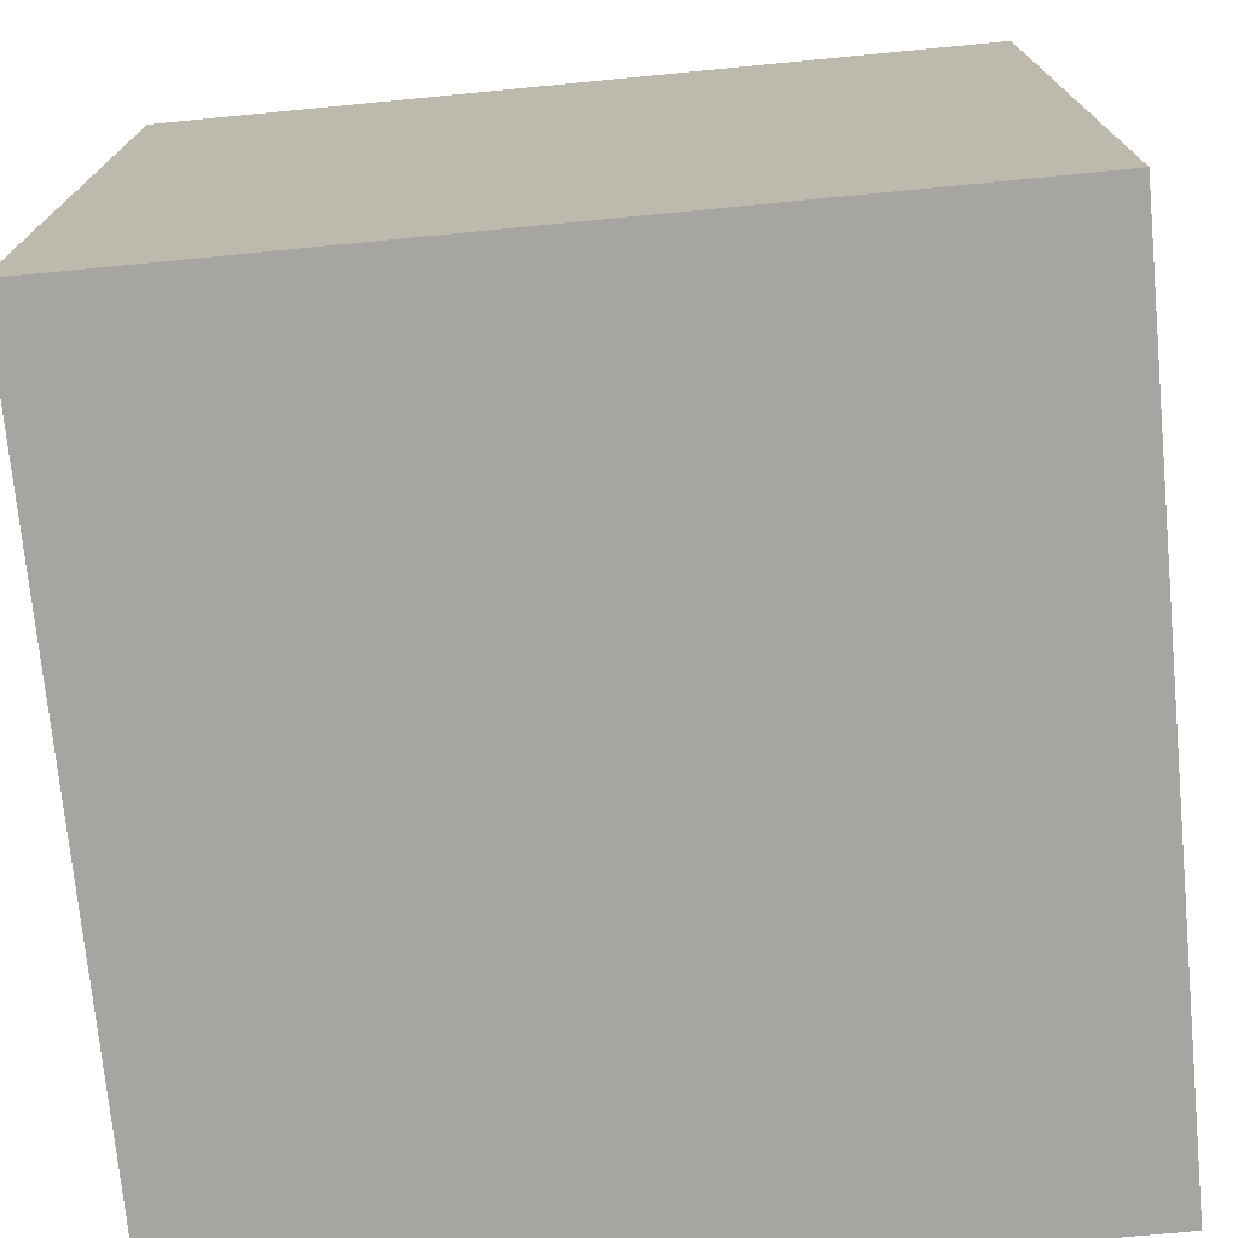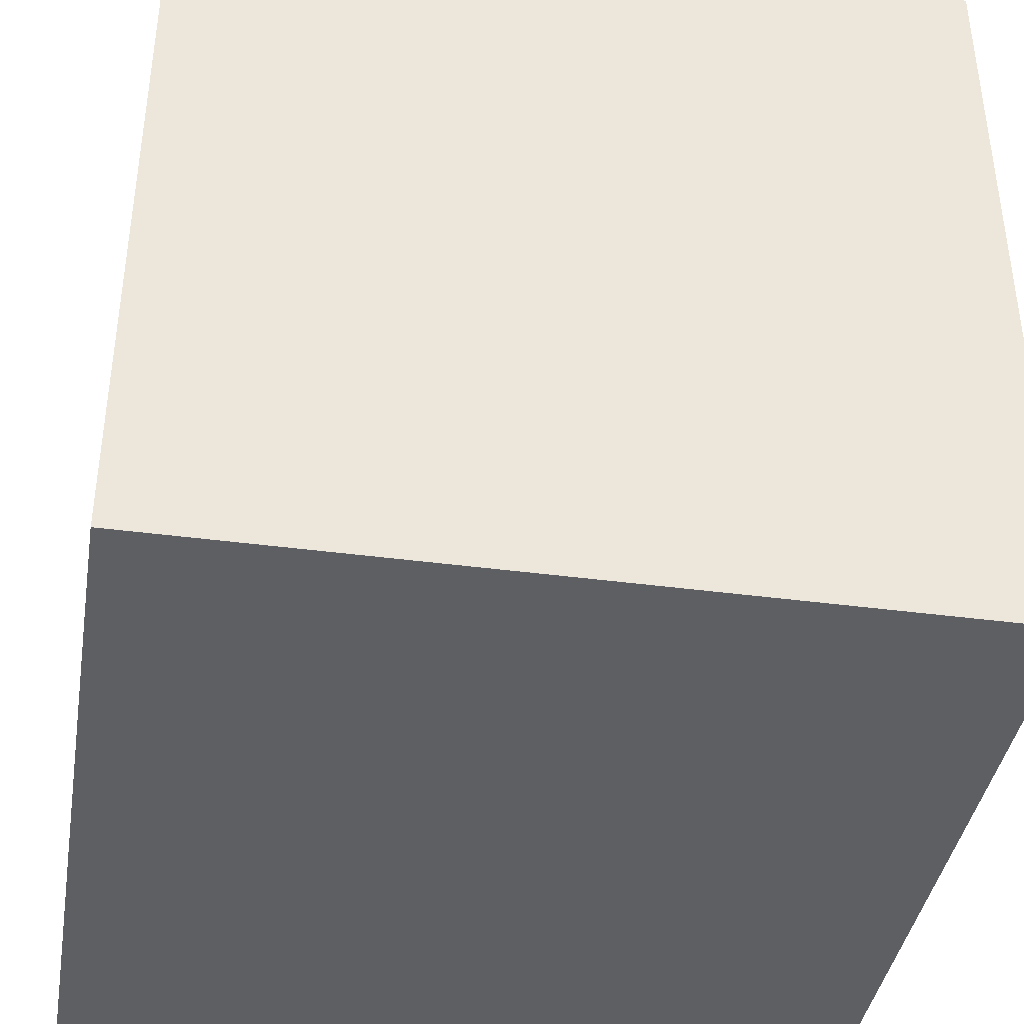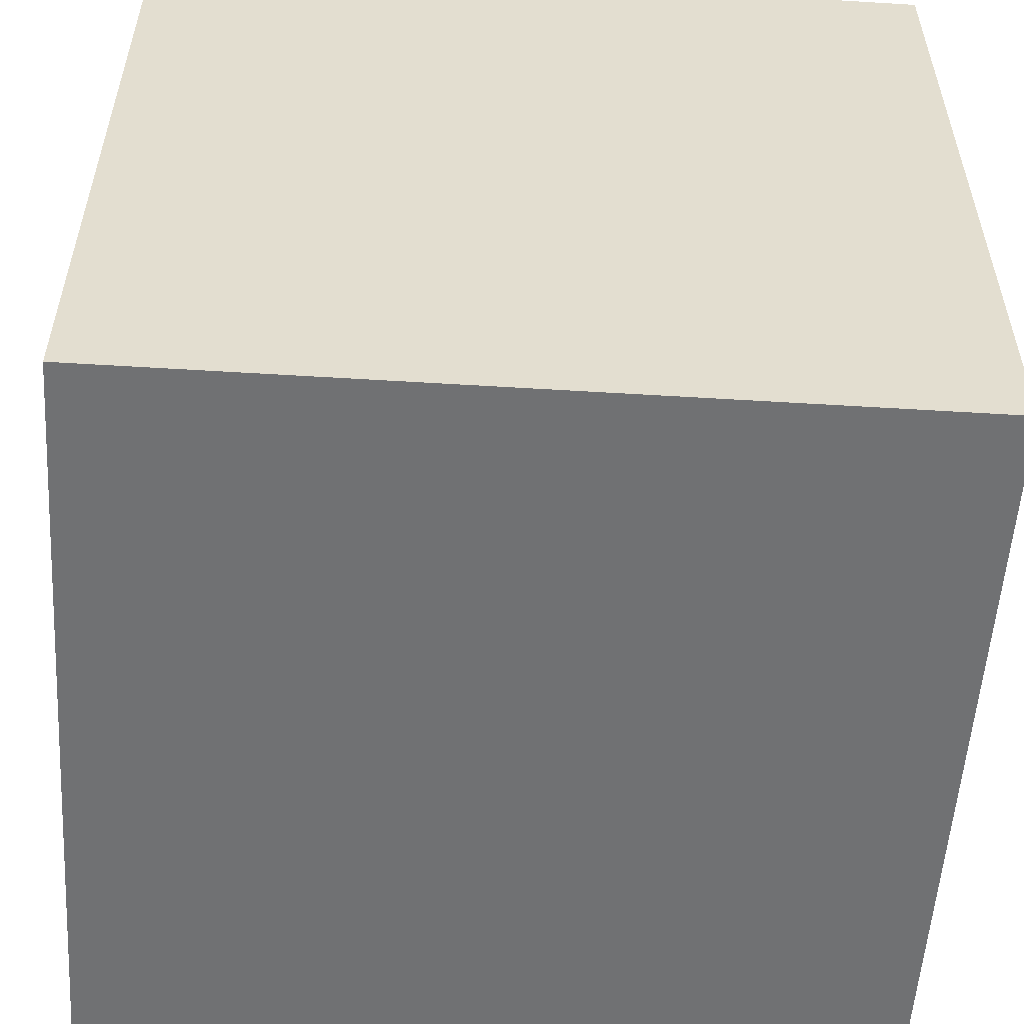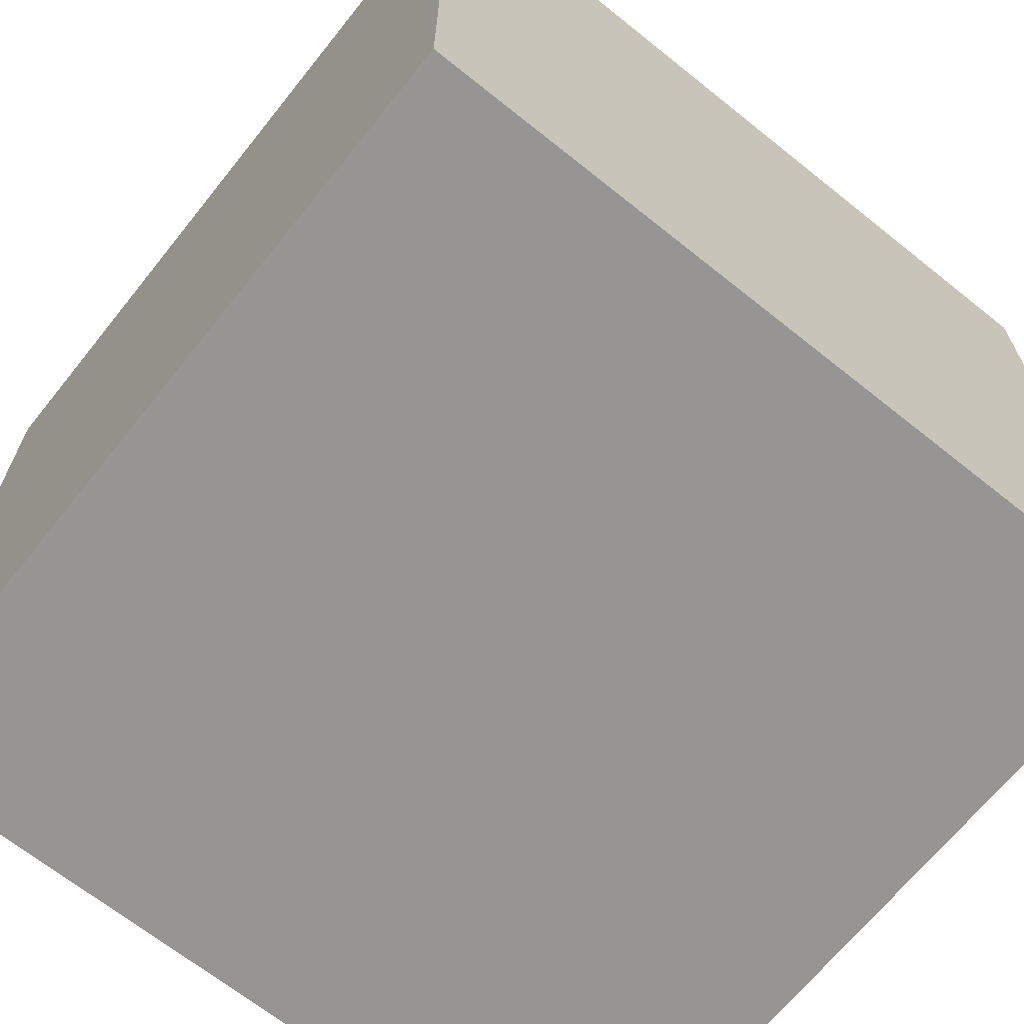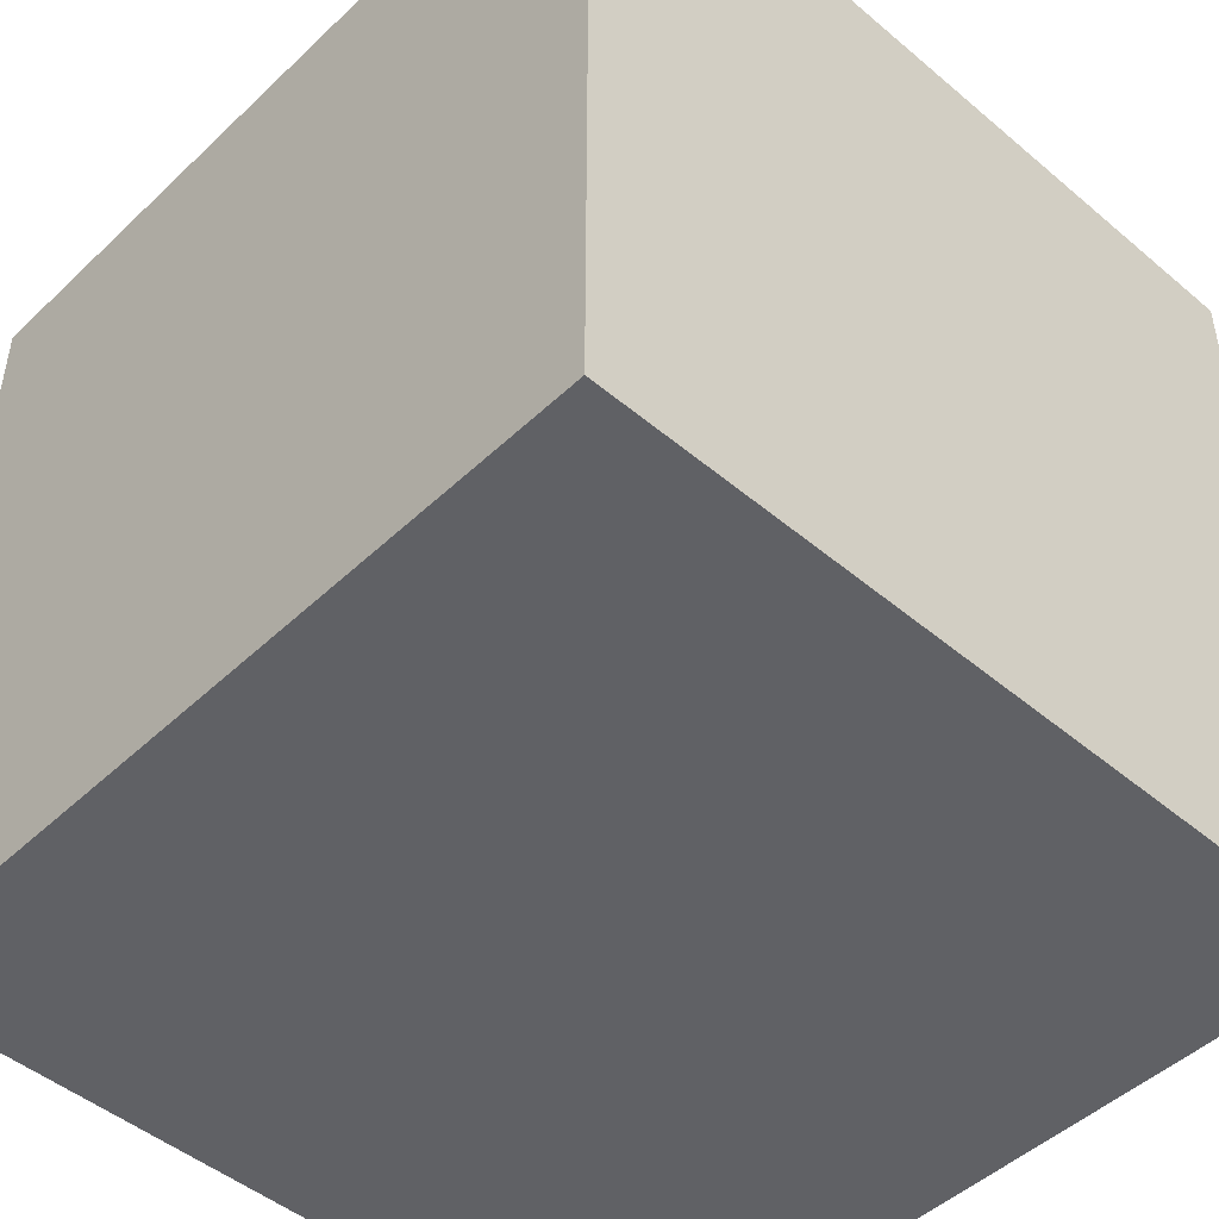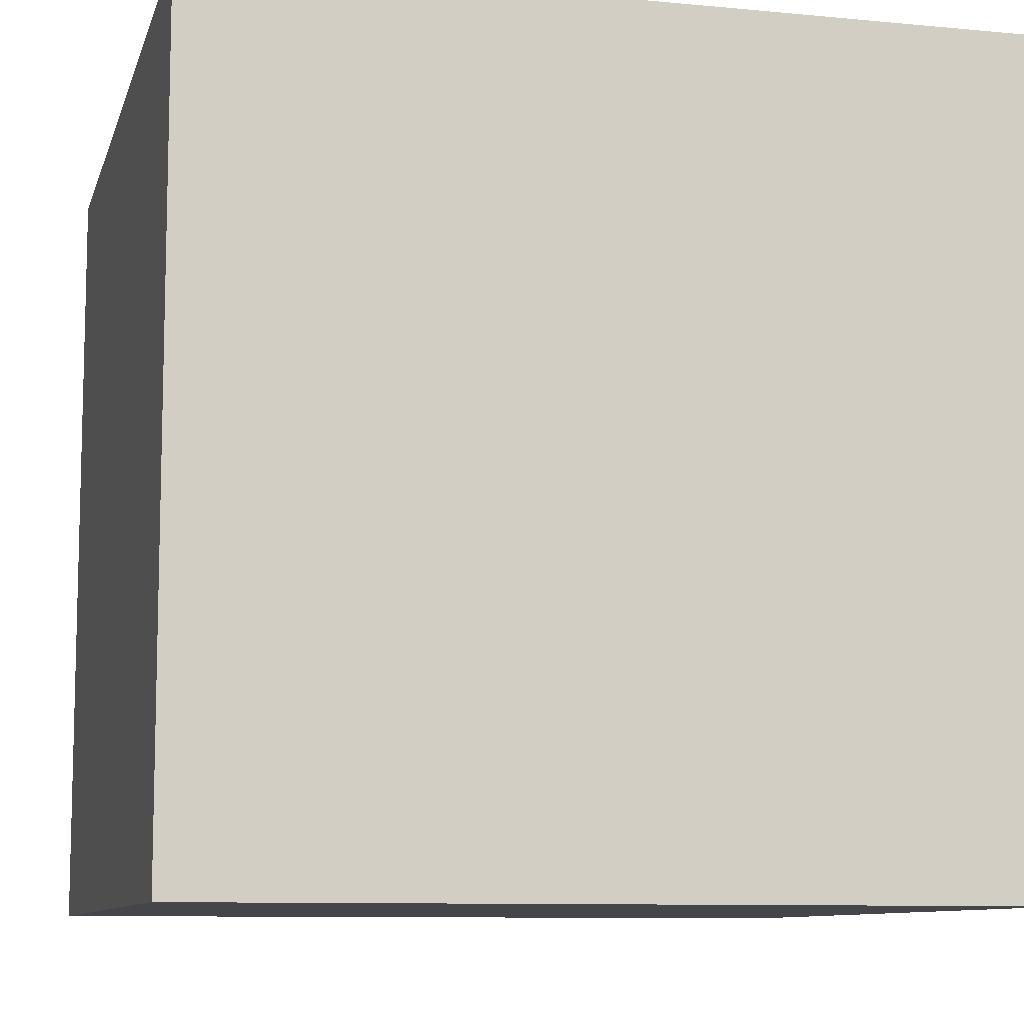
<metadata>
{"format":"obj","ext":"obj","renderer":"f3d","projection":"perspective","resolution":1024,"background":"white","views":[{"elev":-73.7,"azim":5.5,"up":"+Z"},{"elev":-39.9,"azim":-9.4,"up":"+Y"},{"elev":-55.1,"azim":-93.7,"up":"+Z"},{"elev":-67.5,"azim":141.3,"up":"+Z"},{"elev":-47.7,"azim":-133.4,"up":"+Y"},{"elev":-9.5,"azim":165.9,"up":"+Z"}]}
</metadata>
<code>
v 0.1511 0.05 -0.25
v 0.1 0.004085 -0.25
v 0.1384 0.05 -0.15
v 0.2 -0.05 -0.2002
v 0.1 0.05 -0.1994
v 0.2 -0.006565 -0.15
v 0.2 0.0004591 -0.25
v 0.1 -0.05 -0.1997
v 0.1382 -0.05 -0.25
v 0.1 0.005104 -0.15
v 0.2 0.05 -0.2073
v 0.1388 -0.05 -0.15
v 0.2 0.01293 -0.2009
v 0.2 -0.05 -0.25
v 0.1 0.05 -0.15
v 0.1 -0.05 -0.15
v 0.2 0.05 -0.25
v 0.1 0.05 -0.25
v 0.2 -0.05 -0.15
v 0.1 -0.01258 -0.1999
v 0.1 -0.05 -0.25
v 0.1568 0.05 -0.1927
v 0.161 -0.05 -0.2001
v 0.2 0.05 -0.15
v 0.1611 -0.0002587 -0.15
v 0.1567 -0.007588 -0.25
f 22 5 3
f 14 7 4
f 14 26 7
f 22 11 1
f 17 1 11
f 26 1 7
f 19 4 6
f 19 23 4
f 24 25 6
f 20 21 8
f 20 8 16
f 16 8 12
f 2 21 20
f 21 9 8
f 18 5 1
f 25 3 10
f 13 24 6
f 11 24 13
f 18 1 2
f 23 8 9
f 26 9 2
f 25 12 19
f 13 6 4
f 26 2 1
f 22 1 5
f 15 3 5
f 23 9 14
f 20 5 2
f 17 11 13
f 16 12 10
f 15 5 10
f 21 2 9
f 13 4 7
f 18 2 5
f 20 10 5
f 11 22 24
f 6 25 19
f 17 7 1
f 23 12 8
f 22 3 24
f 12 23 19
f 4 23 14
f 9 26 14
f 3 25 24
f 17 13 7
f 25 10 12
f 15 10 3
f 10 20 16

</code>
